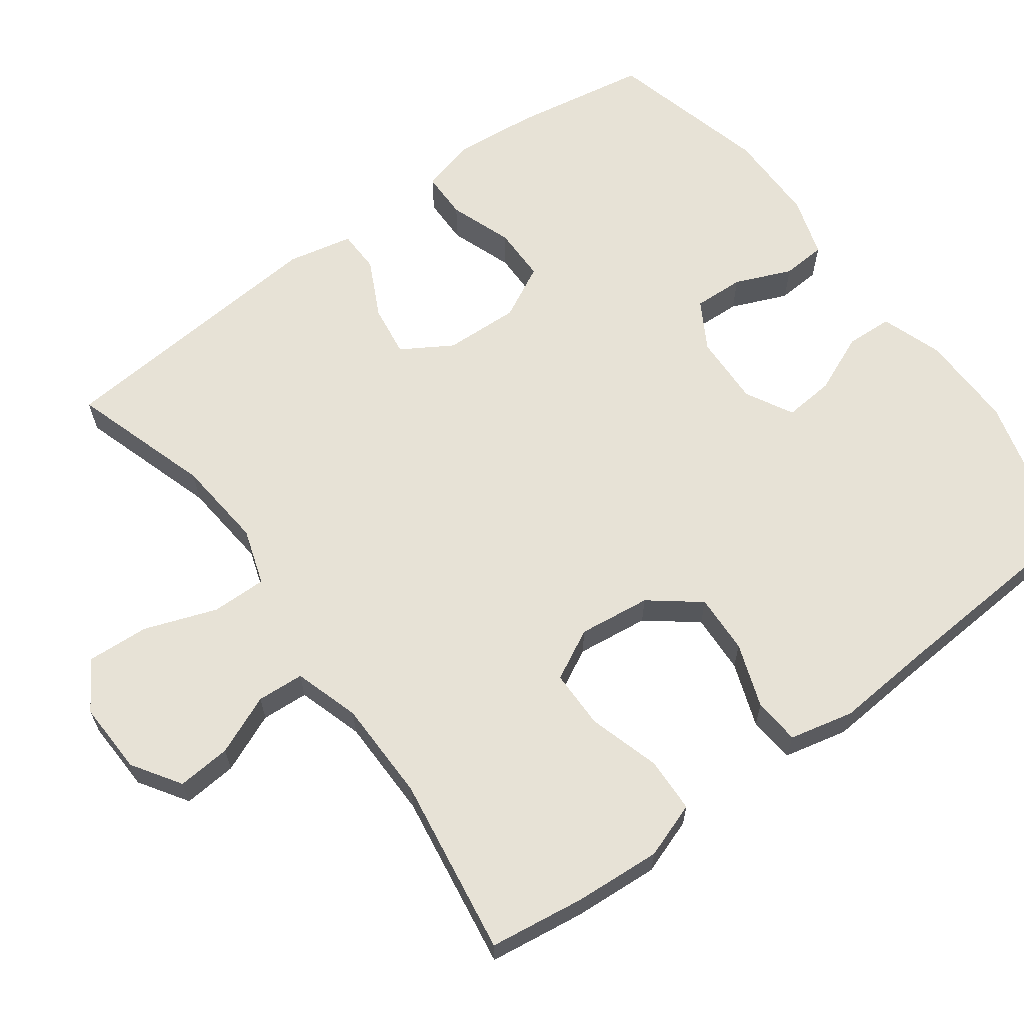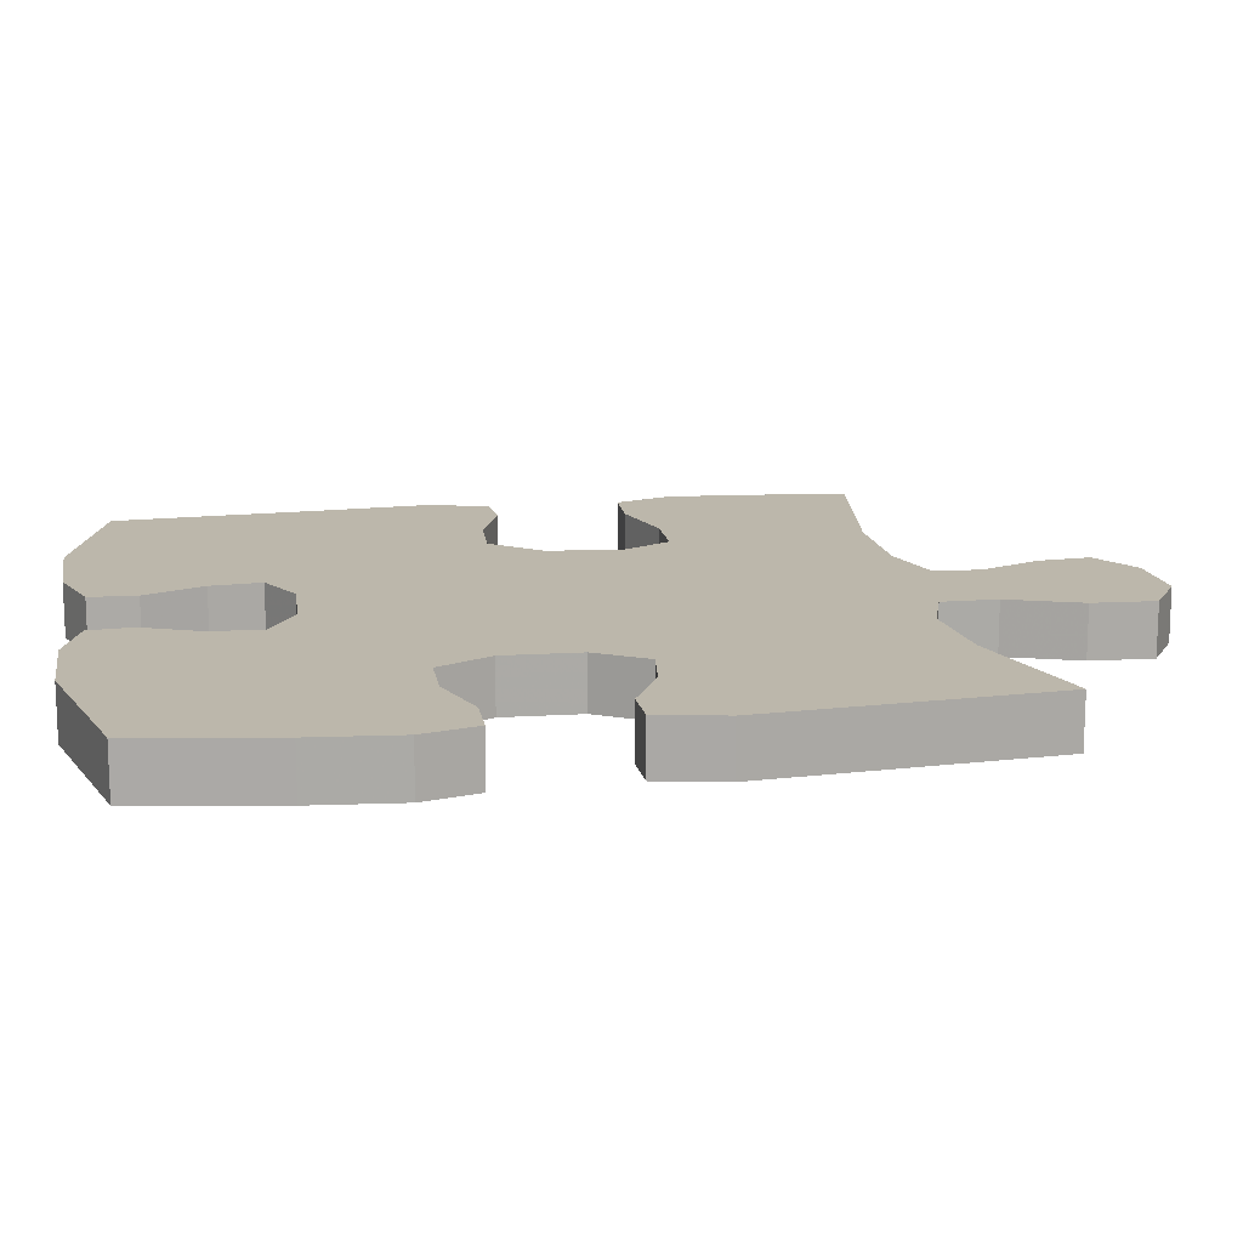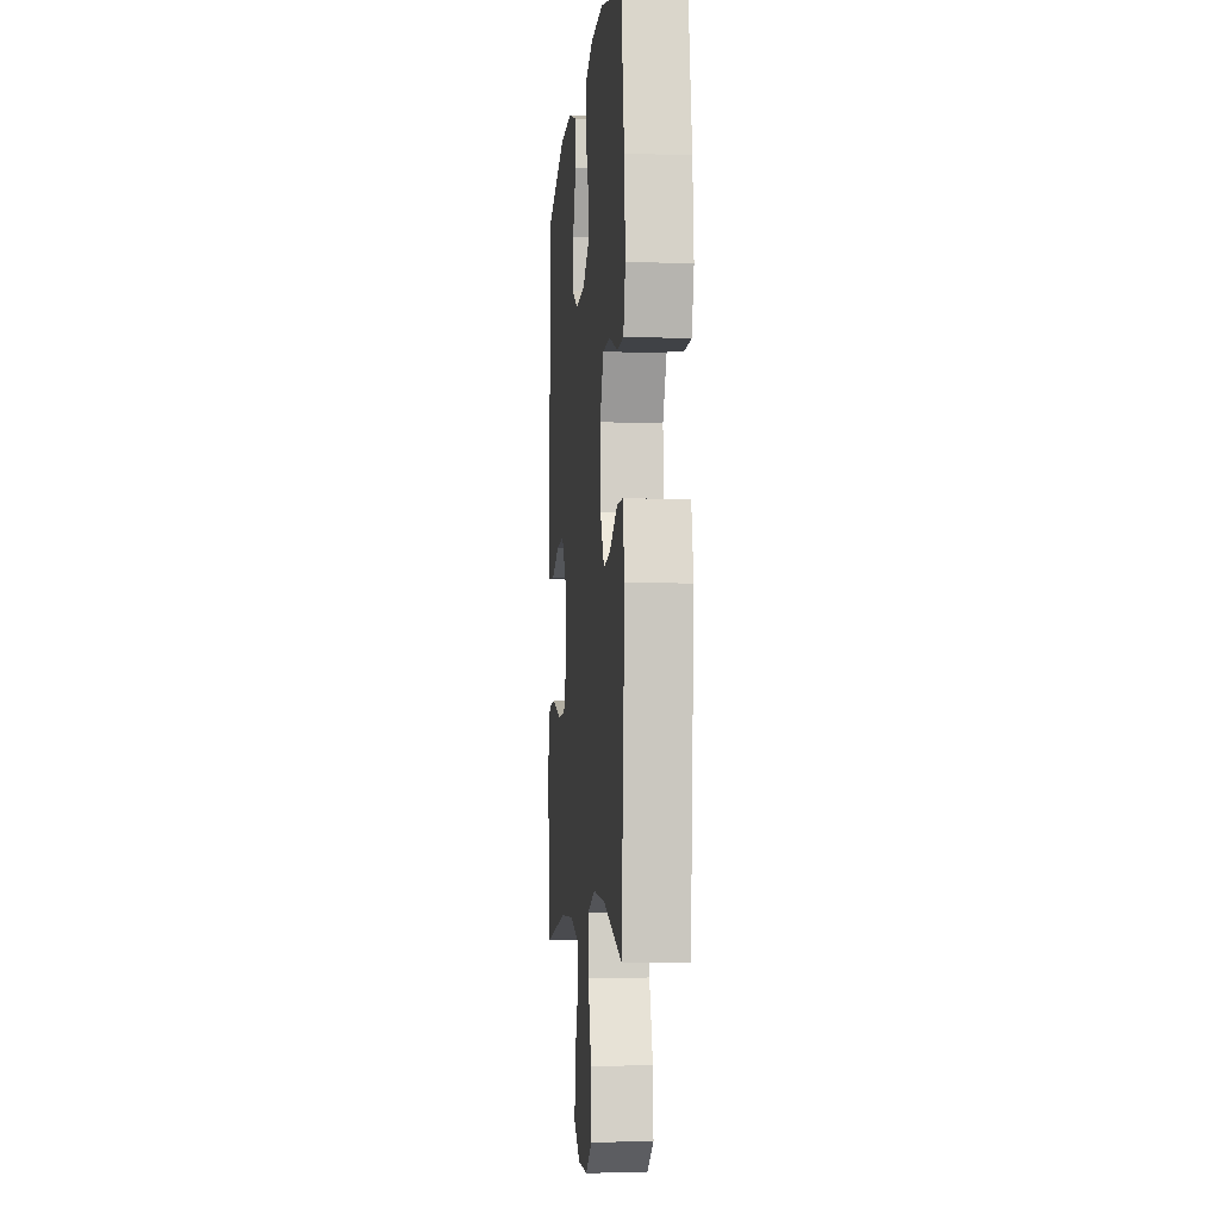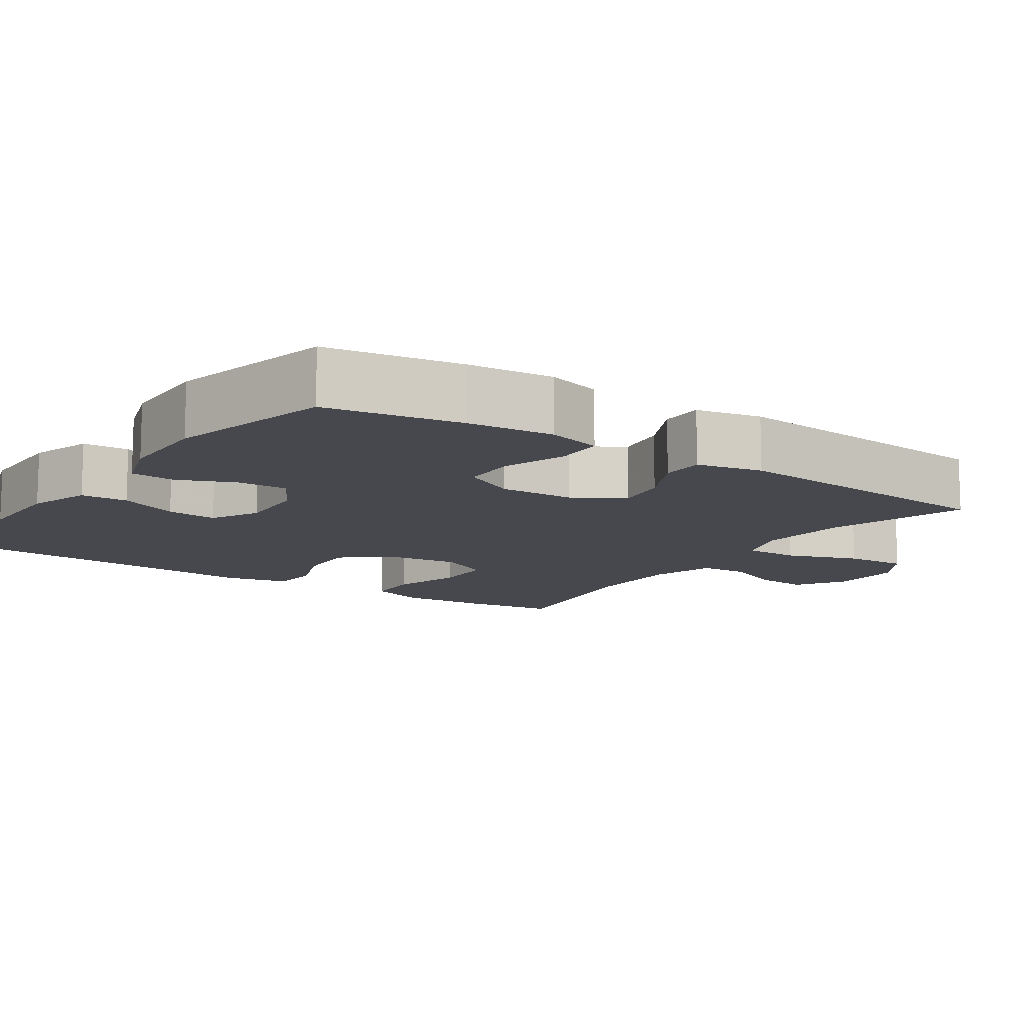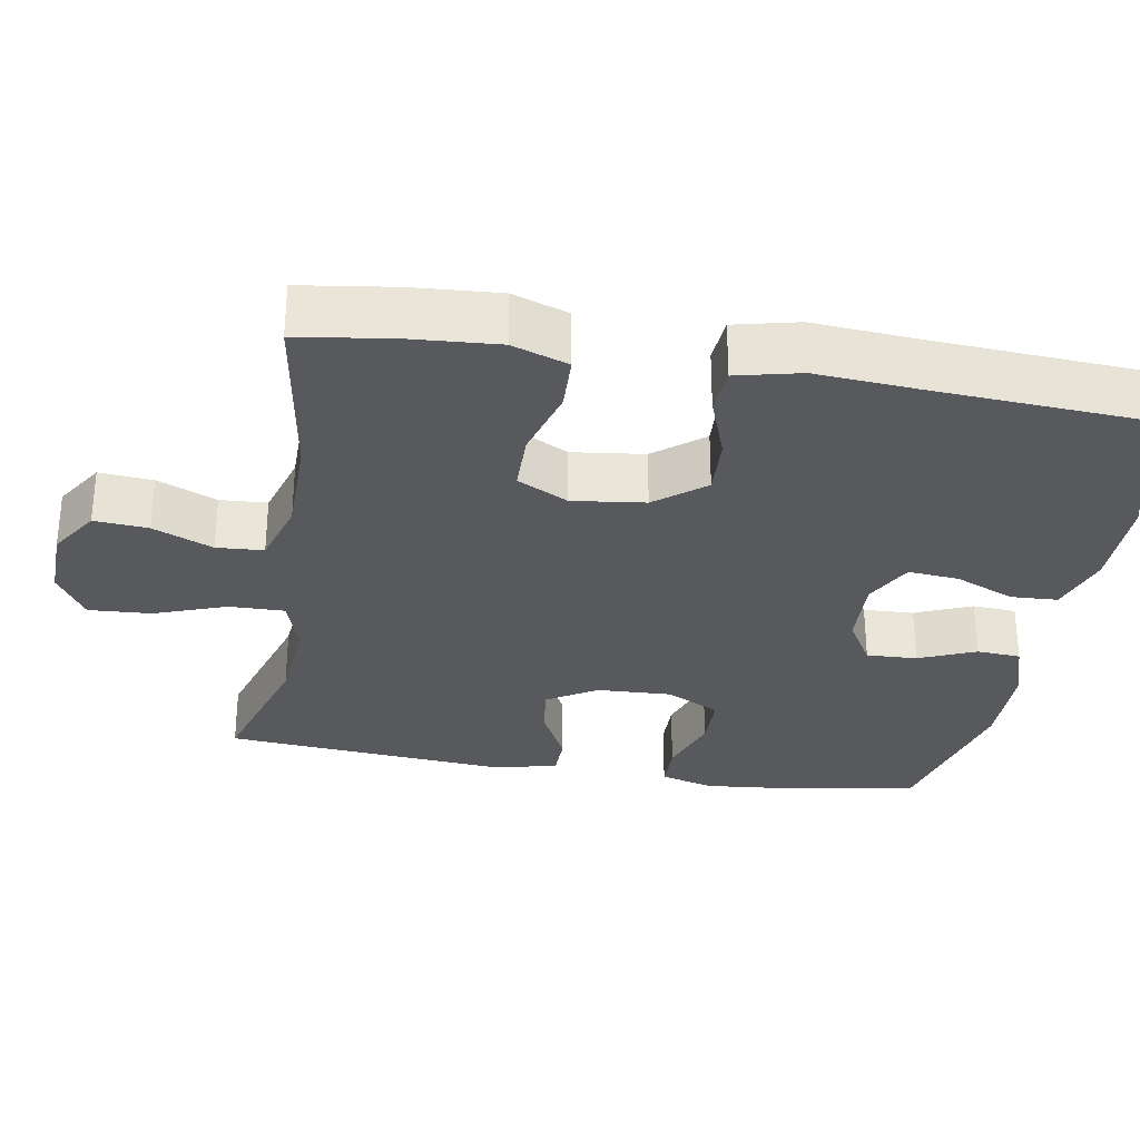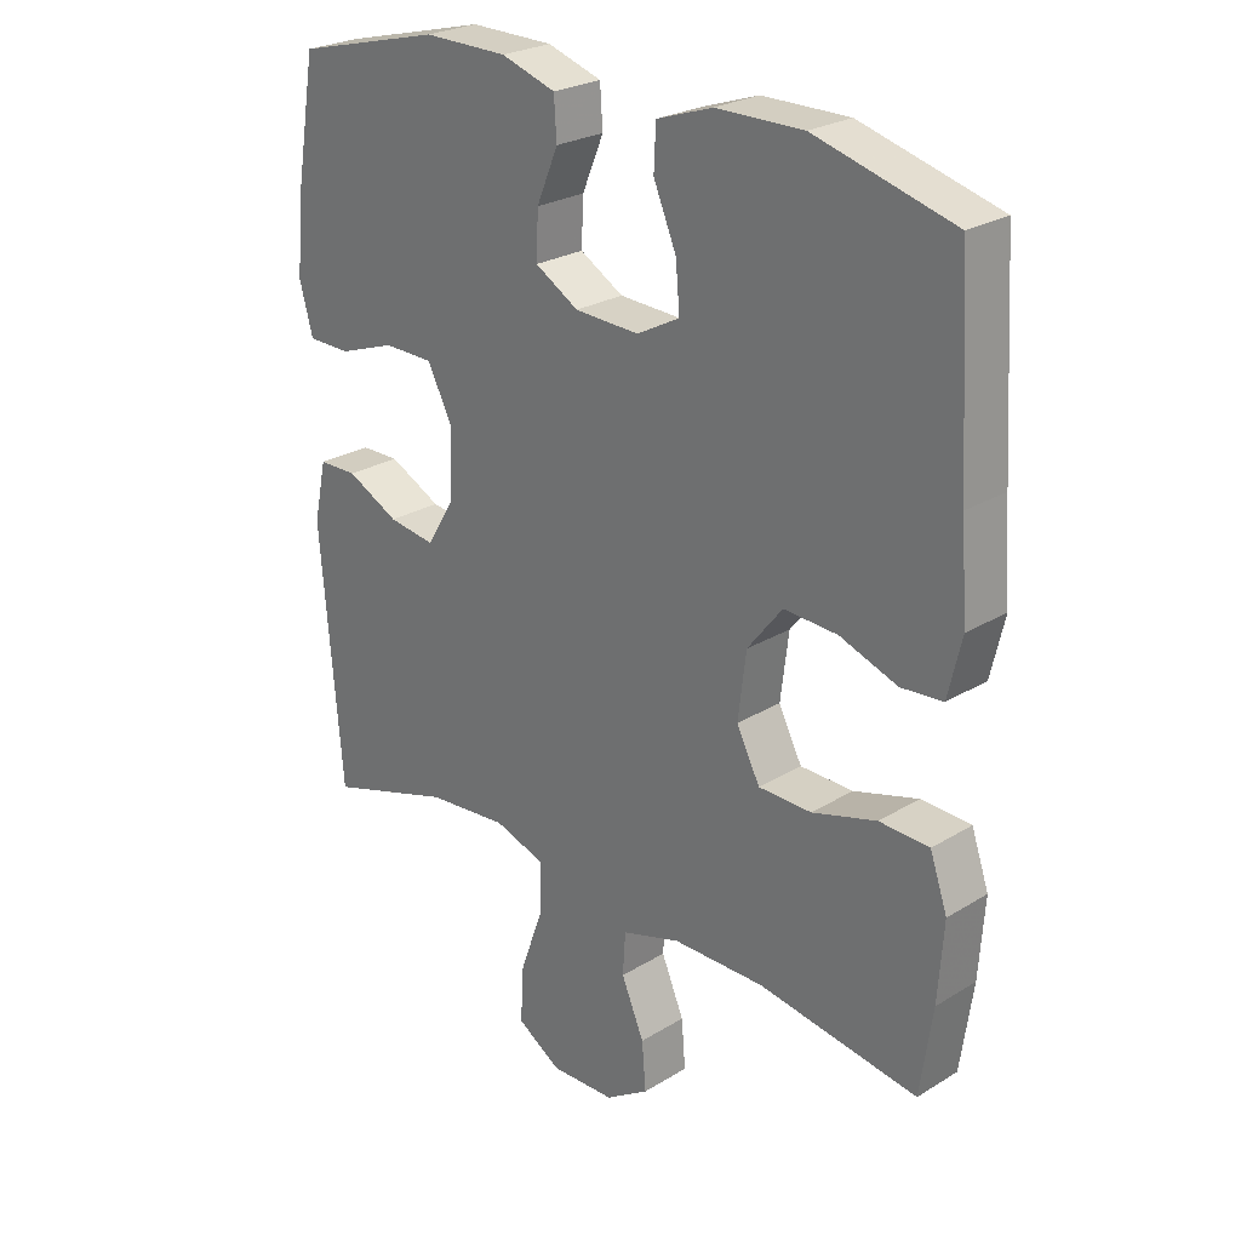
<metadata>
{"format":"obj","ext":"obj","renderer":"f3d","projection":"perspective","resolution":1024,"background":"white","views":[{"elev":63.5,"azim":-126.4,"up":"+Y"},{"elev":14.5,"azim":80.0,"up":"+Y"},{"elev":-5.6,"azim":84.6,"up":"+Z"},{"elev":-11.8,"azim":56.0,"up":"+Y"},{"elev":-30.2,"azim":-99.6,"up":"+Y"},{"elev":25.4,"azim":-134.4,"up":"+Z"}]}
</metadata>
<code>
v -0.5 0.07 -0.5
v -0.518 0.07 -0.372
v -0.526 0.07 -0.256
v -0.5 0.07 -0.181
v -0.426 0.07 -0.178
v -0.33 0.07 -0.206
v -0.251 0.07 -0.205
v -0.216 0.07 -0.137
v -0.228 0.07 -0.04
v -0.28 0.07 0.026
v -0.36 0.07 0.022
v -0.446 0.07 -0.009
v -0.508 0.07 -0.004
v -0.528 0.07 0.082
v -0.518 0.07 0.214
v -0.5 0.07 0.5
v -0.294 0.07 0.557
v -0.165 0.07 0.556
v -0.082 0.07 0.528
v -0.079 0.07 0.465
v -0.113 0.07 0.385
v -0.119 0.07 0.317
v -0.055 0.07 0.283
v 0.041 0.07 0.287
v 0.106 0.07 0.325
v 0.103 0.07 0.393
v 0.071 0.07 0.469
v 0.075 0.07 0.528
v 0.156 0.07 0.554
v 0.281 0.07 0.555
v 0.5 0.07 0.5
v 0.531 0.07 0.319
v 0.542 0.07 0.204
v 0.522 0.07 0.131
v 0.458 0.07 0.13
v 0.373 0.07 0.16
v 0.299 0.07 0.159
v 0.262 0.07 0.087
v 0.266 0.07 -0.014
v 0.307 0.07 -0.081
v 0.377 0.07 -0.071
v 0.455 0.07 -0.032
v 0.513 0.07 -0.033
v 0.532 0.07 -0.121
v 0.5 0.07 -0.5
v 0.311 0.07 -0.441
v 0.19 0.07 -0.43
v 0.114 0.07 -0.455
v 0.115 0.07 -0.529
v 0.15 0.07 -0.626
v 0.155 0.07 -0.71
v 0.089 0.07 -0.751
v -0.008 0.07 -0.748
v -0.073 0.07 -0.706
v -0.067 0.07 -0.634
v -0.033 0.07 -0.554
v -0.037 0.07 -0.491
v -0.125 0.07 -0.464
v -0.261 0.07 -0.463
v -0.5 0 -0.5
v -0.518 0 -0.372
v -0.526 0 -0.256
v -0.5 0 -0.181
v -0.426 0 -0.178
v -0.33 0 -0.206
v -0.251 0 -0.205
v -0.216 0 -0.137
v -0.228 0 -0.04
v -0.28 0 0.026
v -0.36 0 0.022
v -0.446 0 -0.009
v -0.508 0 -0.004
v -0.528 0 0.082
v -0.518 0 0.214
v -0.5 0 0.5
v -0.294 0 0.557
v -0.165 0 0.556
v -0.082 0 0.528
v -0.079 0 0.465
v -0.113 0 0.385
v -0.119 0 0.317
v -0.055 0 0.283
v 0.041 0 0.287
v 0.106 0 0.325
v 0.103 0 0.393
v 0.071 0 0.469
v 0.075 0 0.528
v 0.156 0 0.554
v 0.281 0 0.555
v 0.5 0 0.5
v 0.531 0 0.319
v 0.542 0 0.204
v 0.522 0 0.131
v 0.458 0 0.13
v 0.373 0 0.16
v 0.299 0 0.159
v 0.262 0 0.087
v 0.266 0 -0.014
v 0.307 0 -0.081
v 0.377 0 -0.071
v 0.455 0 -0.032
v 0.513 0 -0.033
v 0.532 0 -0.121
v 0.5 0 -0.5
v 0.311 0 -0.441
v 0.19 0 -0.43
v 0.114 0 -0.455
v 0.115 0 -0.529
v 0.15 0 -0.626
v 0.155 0 -0.71
v 0.089 0 -0.751
v -0.008 0 -0.748
v -0.073 0 -0.706
v -0.067 0 -0.634
v -0.033 0 -0.554
v -0.037 0 -0.491
v -0.125 0 -0.464
v -0.261 0 -0.463
f 53 54 55 56
f 53 56 57
f 52 53 57
f 49 50 51 52
f 48 49 52 57
f 47 48 57 58
f 43 44 45 46
f 41 42 43 46
f 40 41 46 47
f 39 40 47 58
f 33 34 35 36
f 33 36 37
f 32 33 37
f 31 32 37
f 30 31 37
f 29 30 37 38
f 26 27 28 29
f 25 26 29 38
f 18 19 20 21
f 18 21 22
f 15 16 17 18
f 15 18 22
f 14 15 22 23
f 11 12 13 14
f 10 11 14 23
f 3 4 5 6
f 3 6 7
f 59 1 2 3
f 59 3 7
f 58 59 7 8
f 39 58 8 9
f 24 25 38 39
f 23 24 39
f 9 10 23 39
f 115 114 113 112
f 116 115 112
f 116 112 111
f 111 110 109 108
f 116 111 108 107
f 117 116 107 106
f 105 104 103 102
f 105 102 101 100
f 106 105 100 99
f 117 106 99 98
f 95 94 93 92
f 96 95 92
f 96 92 91
f 96 91 90
f 96 90 89
f 97 96 89 88
f 88 87 86 85
f 97 88 85 84
f 80 79 78 77
f 81 80 77
f 77 76 75 74
f 81 77 74
f 82 81 74 73
f 73 72 71 70
f 82 73 70 69
f 65 64 63 62
f 66 65 62
f 62 61 60 118
f 66 62 118
f 67 66 118 117
f 68 67 117 98
f 98 97 84 83
f 98 83 82
f 98 82 69 68
f 1 60 61 2
f 2 61 62 3
f 3 62 63 4
f 4 63 64 5
f 5 64 65 6
f 6 65 66 7
f 7 66 67 8
f 8 67 68 9
f 9 68 69 10
f 10 69 70 11
f 11 70 71 12
f 12 71 72 13
f 13 72 73 14
f 14 73 74 15
f 15 74 75 16
f 16 75 76 17
f 17 76 77 18
f 18 77 78 19
f 19 78 79 20
f 20 79 80 21
f 21 80 81 22
f 22 81 82 23
f 23 82 83 24
f 24 83 84 25
f 25 84 85 26
f 26 85 86 27
f 27 86 87 28
f 28 87 88 29
f 29 88 89 30
f 30 89 90 31
f 31 90 91 32
f 32 91 92 33
f 33 92 93 34
f 34 93 94 35
f 35 94 95 36
f 36 95 96 37
f 37 96 97 38
f 38 97 98 39
f 39 98 99 40
f 40 99 100 41
f 41 100 101 42
f 42 101 102 43
f 43 102 103 44
f 44 103 104 45
f 45 104 105 46
f 46 105 106 47
f 47 106 107 48
f 48 107 108 49
f 49 108 109 50
f 50 109 110 51
f 51 110 111 52
f 52 111 112 53
f 53 112 113 54
f 54 113 114 55
f 55 114 115 56
f 56 115 116 57
f 57 116 117 58
f 58 117 118 59
f 59 118 60 1

</code>
